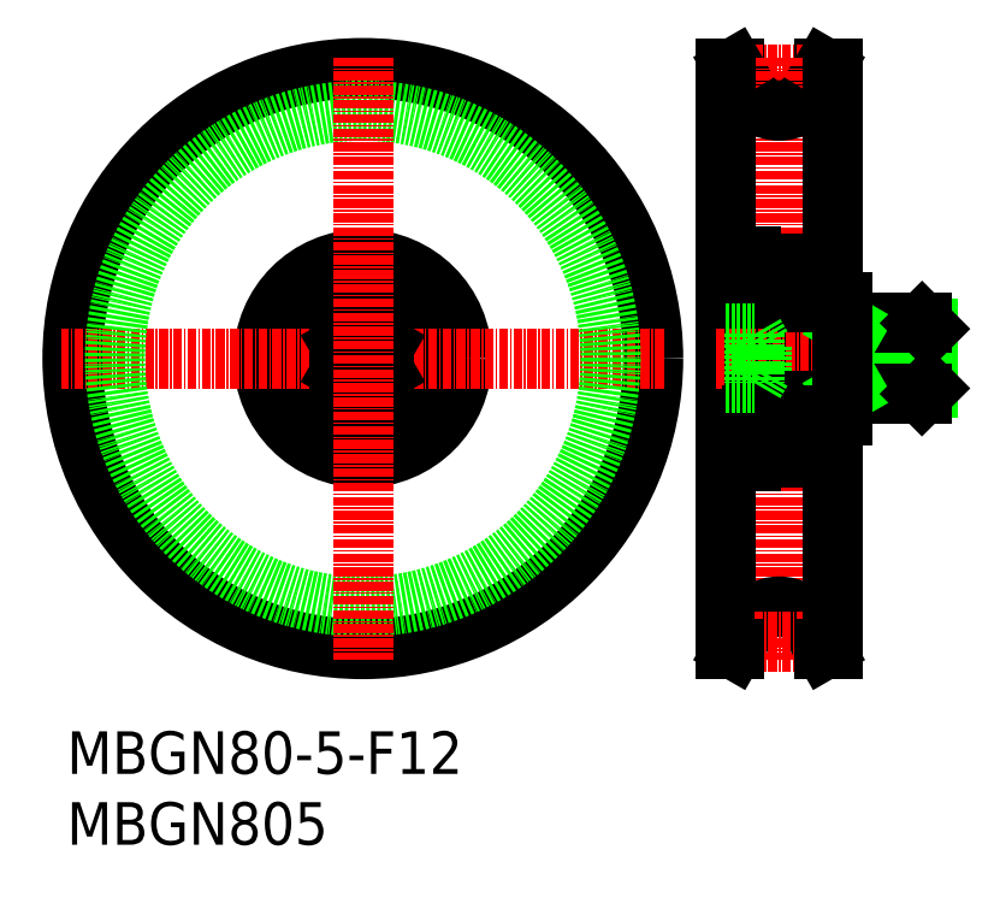
<metadata>
{"format":"dxf","ext":"dxf","renderer":"ezdxf+matplotlib","layout":"modelspace","background":"white","min_lineweight":24,"dpi":150}
</metadata>
<code>
0
SECTION
2
ENTITIES
0
TEXT
8
0
10
-286
20
-50
30
0
40
6
1
MBGN80-5-F12
0
TEXT
8
0
10
-286
20
-60
30
0
40
6
1
MBGN805
0
LINE
8
0
10
-179.1
20
49.62
30
0
11
-177.9
21
49.62
31
0
0
LINE
8
0
10
-192.9
20
49.62
30
0
11
-191.8
21
49.62
31
0
0
LINE
8
CENTER
10
-189
20
48.62
30
0
11
-181.9
21
48.62
31
0
0
ARC
8
0
10
-182
20
22.02
30
0
40
0.6
50
0
51
90
0
LINE
8
0
10
-181.5
20
20.72
30
0
11
-181.9
21
20.72
31
0
0
LINE
8
0
10
-182
20
20.29
30
0
11
-182.2
21
20.44
31
0
0
LINE
8
0
10
-182.2
20
20.44
30
0
11
-182
21
20.58
31
0
0
ARC
8
0
10
-182.3
20
20.72
30
0
40
0.3
50
39.86
51
175.1
0
LINE
8
0
10
-182
20
20.58
30
0
11
-182.2
21
20.78
31
0
0
LINE
8
0
10
-182.4
20
20.72
30
0
11
-182.4
21
20.12
31
0
0
ARC
8
0
10
-182.3
20
20.71
30
0
40
0.1
50
40.05
51
176.9
0
LINE
8
0
10
-182.6
20
20.74
30
0
11
-182.6
21
20.11
31
0
0
ARC
8
0
10
-182
20
20.58
30
0
40
0.2
50
315
51
39.86
0
LINE
8
0
10
-181.9
20
20.7
30
0
11
-182
21
20.91
31
0
0
LINE
8
0
10
-182
20
20.29
30
0
11
-181.9
21
20.44
31
0
0
ARC
8
0
10
-181.5
20
20.82
30
0
40
0.1
50
270
51
0
0
LINE
8
0
10
-181.4
20
21.12
30
0
11
-177.9
21
21.12
31
0
0
LINE
8
0
10
-181.9
20
19.63
30
0
11
-181.9
21
16.92
31
0
0
LINE
8
0
10
-181.7
20
19.74
30
0
11
-181.7
21
16.92
31
0
0
LINE
8
0
10
-182.6
20
20
30
0
11
-181.9
21
19.63
31
0
0
LINE
8
0
10
-181.5
20
16.57
30
0
11
-181.9
21
16.57
31
0
0
ARC
8
0
10
-181.9
20
16.92
30
0
40
0.2
50
270
51
0
0
ARC
8
0
10
-182.8
20
16.92
30
0
40
0.1
50
20.01
51
90
0
LINE
8
0
10
-182.3
20
16.92
30
0
11
-181.9
21
16.92
31
0
0
LINE
8
0
10
-182.3
20
16.72
30
0
11
-182.3
21
16.92
31
0
0
LINE
8
0
10
-182.5
20
16.4
30
0
11
-182.7
21
16.95
31
0
0
LINE
8
0
10
-182.2
20
16.27
30
0
11
-182.3
21
16.27
31
0
0
ARC
8
0
10
-182.3
20
16.47
30
0
40
0.2
50
200
51
270
0
ARC
8
0
10
-182.2
20
16.47
30
0
40
0.2
50
270
51
320
0
LINE
8
0
10
-181.9
20
16.72
30
0
11
-182.3
21
16.72
31
0
0
LINE
8
0
10
-181.9
20
16.57
30
0
11
-182
21
16.34
31
0
0
ARC
8
0
10
-181.5
20
16.47
30
0
40
0.1
50
359.2
51
90
0
LINE
8
0
10
-182.4
20
20.12
30
0
11
-181.7
21
19.74
31
0
0
LINE
8
0
10
-182.6
20
20.36
30
0
11
-182.6
21
20
31
0
0
ARC
8
0
10
-182.7
20
20.12
30
0
40
0.1
50
270
51
355.1
0
LINE
8
0
10
-188.1
20
20.02
30
0
11
-187.3
21
20.02
31
0
0
ARC
8
0
10
-188.6
20
20.71
30
0
40
0.1
50
3.102
51
140
0
ARC
8
0
10
-188.6
20
20.72
30
0
40
0.3
50
4.935
51
140.1
0
LINE
8
0
10
-188.3
20
20.74
30
0
11
-188.2
21
20.11
31
0
0
LINE
8
0
10
-188.5
20
20.72
30
0
11
-188.4
21
20.12
31
0
0
LINE
8
0
10
-188.8
20
20.58
30
0
11
-188.6
21
20.78
31
0
0
LINE
8
0
10
-188.7
20
20.44
30
0
11
-188.8
21
20.58
31
0
0
LINE
8
0
10
-188.8
20
20.29
30
0
11
-188.7
21
20.44
31
0
0
LINE
8
0
10
-188
20
17.02
30
0
11
-187.3
21
17.02
31
0
0
ARC
8
0
10
-188
20
16.92
30
0
40
0.1
50
90
51
160
0
ARC
8
0
10
-188.6
20
16.47
30
0
40
0.2
50
220
51
270
0
ARC
8
0
10
-188.5
20
16.47
30
0
40
0.2
50
270
51
340
0
LINE
8
0
10
-188.6
20
16.27
30
0
11
-188.5
21
16.27
31
0
0
LINE
8
0
10
-188.3
20
16.4
30
0
11
-188.1
21
16.95
31
0
0
LINE
8
0
10
-188.5
20
16.72
30
0
11
-188.5
21
16.92
31
0
0
ARC
8
0
10
-188.1
20
20.12
30
0
40
0.1
50
184.9
51
270
0
LINE
8
0
10
-188.2
20
20.36
30
0
11
-188.2
21
20
31
0
0
LINE
8
0
10
-189.4
20
22.62
30
0
11
-182
21
22.62
31
0
0
CIRCLE
8
0
10
-185.4
20
18.52
30
0
40
2.381
0
LINE
8
0
10
-182.7
20
20.02
30
0
11
-183.6
21
20.02
31
0
0
LINE
8
0
10
-182.8
20
17.02
30
0
11
-183.6
21
17.02
31
0
0
ARC
8
0
10
-188.8
20
20.58
30
0
40
0.2
50
140.1
51
225
0
ARC
8
0
10
-189.3
20
20.82
30
0
40
0.1
50
180
51
270
0
LINE
8
0
10
-189.3
20
20.72
30
0
11
-188.9
21
20.72
31
0
0
LINE
8
0
10
-190.6
20
23.02
30
0
11
-189.4
21
23.02
31
0
0
LINE
8
0
10
-190.6
20
20.08
30
0
11
-189.4
21
20.08
31
0
0
LINE
8
0
10
-192.9
20
22.62
30
0
11
-190.6
21
22.62
31
0
0
LINE
8
0
10
-188.9
20
19.63
30
0
11
-188.9
21
16.92
31
0
0
LINE
8
0
10
-189.1
20
19.74
30
0
11
-189.1
21
16.92
31
0
0
ARC
8
0
10
-188.9
20
16.92
30
0
40
0.2
50
180
51
270
0
ARC
8
0
10
-189.3
20
16.47
30
0
40
0.1
50
90
51
180.8
0
LINE
8
0
10
-189.3
20
16.57
30
0
11
-189
21
16.57
31
0
0
LINE
8
0
10
-188.4
20
20.12
30
0
11
-189.1
21
19.74
31
0
0
LINE
8
0
10
-188.2
20
20
30
0
11
-188.9
21
19.63
31
0
0
ARC
8
0
10
-188.8
20
22.02
30
0
40
0.6
50
90
51
180
0
LINE
8
0
10
-189
20
20.7
30
0
11
-188.8
21
20.91
31
0
0
LINE
8
0
10
-188.8
20
20.29
30
0
11
-188.9
21
20.44
31
0
0
LINE
8
0
10
-189
20
16.57
30
0
11
-188.8
21
16.34
31
0
0
LINE
8
0
10
-188.9
20
16.72
30
0
11
-188.5
21
16.72
31
0
0
LINE
8
0
10
-188.5
20
16.92
30
0
11
-188.9
21
16.92
31
0
0
LINE
8
CENTER
10
-189.1
20
18.52
30
0
11
-181.8
21
18.52
31
0
0
ARC
8
0
10
-182
20
15.22
30
0
40
0.6
50
270
51
0
0
LINE
8
0
10
-188.8
20
14.62
30
0
11
-182
21
14.62
31
0
0
ARC
8
0
10
-188.8
20
15.22
30
0
40
0.6
50
180
51
270
0
LINE
8
0
10
-181.1
20
46.12
30
0
11
-179.1
21
49.62
31
0
0
LINE
8
0
10
-189.7
20
46.12
30
0
11
-191.8
21
49.62
31
0
0
LINE
8
CENTER
10
-185.4
20
51.12
30
0
11
-185.4
21
-33.88
31
0
0
LINE
8
0
10
-189.4
20
23.02
30
0
11
-189.4
21
-5.781
31
0
0
LINE
8
0
10
-181.4
20
22.02
30
0
11
-181.4
21
-4.781
31
0
0
LINE
8
0
10
-177.9
20
49.62
30
0
11
-177.9
21
16.62
31
0
0
LINE
8
0
10
-192.9
20
49.62
30
0
11
-192.9
21
-32.38
31
0
0
LINE
8
0
10
-190.6
20
23.02
30
0
11
-190.6
21
-5.781
31
0
0
LINE
8
CENTER
10
-194.4
20
8.619
30
0
11
-162.9
21
8.619
31
0
0
ARC
8
0
10
-185.4
20
48.62
30
0
40
5
50
210
51
330
0
ARC
8
0
10
-185.4
20
-31.38
30
0
40
5
50
30
51
150
0
LINE
8
0
10
-189.7
20
-28.88
30
0
11
-191.8
21
-32.38
31
0
0
LINE
8
0
10
-181.1
20
-28.88
30
0
11
-179.1
21
-32.38
31
0
0
ARC
8
0
10
-188.8
20
2.019
30
0
40
0.6
50
90
51
180
0
LINE
8
0
10
-188.8
20
2.619
30
0
11
-182
21
2.619
31
0
0
ARC
8
0
10
-182
20
2.019
30
0
40
0.6
50
1.36e-14
51
90
0
LINE
8
CENTER
10
-189.1
20
-1.281
30
0
11
-181.8
21
-1.281
31
0
0
LINE
8
0
10
-188.5
20
0.3186
30
0
11
-188.9
21
0.3186
31
0
0
LINE
8
0
10
-188.9
20
0.5186
30
0
11
-188.5
21
0.5186
31
0
0
LINE
8
0
10
-189
20
0.6686
30
0
11
-188.8
21
0.8971
31
0
0
LINE
8
0
10
-188.8
20
-3.056
30
0
11
-188.9
21
-3.198
31
0
0
LINE
8
0
10
-189
20
-3.467
30
0
11
-188.8
21
-3.672
31
0
0
ARC
8
0
10
-188.8
20
-4.781
30
0
40
0.6
50
180
51
270
0
LINE
8
0
10
-188.2
20
-2.766
30
0
11
-188.9
21
-2.391
31
0
0
LINE
8
0
10
-188.4
20
-2.882
30
0
11
-189.1
21
-2.506
31
0
0
LINE
8
0
10
-189.3
20
0.6686
30
0
11
-189
21
0.6686
31
0
0
ARC
8
0
10
-189.3
20
0.7686
30
0
40
0.1
50
179.2
51
270
0
ARC
8
0
10
-188.9
20
0.3186
30
0
40
0.2
50
90
51
180
0
LINE
8
0
10
-189.1
20
-2.506
30
0
11
-189.1
21
0.3186
31
0
0
LINE
8
0
10
-188.9
20
-2.391
30
0
11
-188.9
21
0.3186
31
0
0
LINE
8
0
10
-192.9
20
-5.381
30
0
11
-190.6
21
-5.381
31
0
0
LINE
8
0
10
-190.6
20
-2.84
30
0
11
-189.4
21
-2.84
31
0
0
LINE
8
0
10
-190.6
20
-5.781
30
0
11
-189.4
21
-5.781
31
0
0
LINE
8
0
10
-189.3
20
-3.481
30
0
11
-188.9
21
-3.481
31
0
0
ARC
8
0
10
-189.3
20
-3.581
30
0
40
0.1
50
90
51
180
0
ARC
8
0
10
-188.8
20
-3.339
30
0
40
0.2
50
135
51
219.9
0
LINE
8
0
10
-182.8
20
0.2186
30
0
11
-183.6
21
0.2186
31
0
0
LINE
8
0
10
-182.7
20
-2.781
30
0
11
-183.6
21
-2.781
31
0
0
CIRCLE
8
0
10
-185.4
20
-1.281
30
0
40
2.381
0
LINE
8
0
10
-189.4
20
-5.381
30
0
11
-182
21
-5.381
31
0
0
LINE
8
0
10
-188.2
20
-3.127
30
0
11
-188.2
21
-2.766
31
0
0
ARC
8
0
10
-188.1
20
-2.881
30
0
40
0.1
50
90
51
175.1
0
LINE
8
0
10
-188.5
20
0.5186
30
0
11
-188.5
21
0.3186
31
0
0
LINE
8
0
10
-188.3
20
0.837
30
0
11
-188.1
21
0.2844
31
0
0
LINE
8
0
10
-188.6
20
0.9686
30
0
11
-188.5
21
0.9686
31
0
0
ARC
8
0
10
-188.5
20
0.7686
30
0
40
0.2
50
20.01
51
90
0
ARC
8
0
10
-188.6
20
0.7686
30
0
40
0.2
50
90
51
140
0
ARC
8
0
10
-188
20
0.3186
30
0
40
0.1
50
200
51
270
0
LINE
8
0
10
-188
20
0.2186
30
0
11
-187.3
21
0.2186
31
0
0
LINE
8
0
10
-188.8
20
-3.056
30
0
11
-188.7
21
-3.198
31
0
0
LINE
8
0
10
-188.7
20
-3.198
30
0
11
-188.8
21
-3.339
31
0
0
LINE
8
0
10
-188.8
20
-3.339
30
0
11
-188.6
21
-3.542
31
0
0
LINE
8
0
10
-188.5
20
-3.483
30
0
11
-188.4
21
-2.882
31
0
0
LINE
8
0
10
-188.3
20
-3.506
30
0
11
-188.2
21
-2.873
31
0
0
ARC
8
0
10
-188.6
20
-3.48
30
0
40
0.3
50
219.9
51
355.1
0
ARC
8
0
10
-188.6
20
-3.477
30
0
40
0.1
50
220
51
356.9
0
LINE
8
0
10
-188.1
20
-2.781
30
0
11
-187.3
21
-2.781
31
0
0
ARC
8
0
10
-182.7
20
-2.881
30
0
40
0.1
50
4.935
51
90
0
LINE
8
0
10
-182.6
20
-3.127
30
0
11
-182.6
21
-2.766
31
0
0
LINE
8
0
10
-182.4
20
-2.882
30
0
11
-181.7
21
-2.506
31
0
0
ARC
8
0
10
-181.5
20
0.7686
30
0
40
0.1
50
270
51
0.8103
0
LINE
8
0
10
-181.9
20
0.6686
30
0
11
-182
21
0.8971
31
0
0
LINE
8
0
10
-181.9
20
0.5186
30
0
11
-182.3
21
0.5186
31
0
0
ARC
8
0
10
-182.2
20
0.7686
30
0
40
0.2
50
39.98
51
90
0
ARC
8
0
10
-182.3
20
0.7686
30
0
40
0.2
50
90
51
160
0
LINE
8
0
10
-182.2
20
0.9686
30
0
11
-182.3
21
0.9686
31
0
0
LINE
8
0
10
-182.5
20
0.837
30
0
11
-182.7
21
0.2844
31
0
0
LINE
8
0
10
-182.3
20
0.5186
30
0
11
-182.3
21
0.3186
31
0
0
LINE
8
0
10
-182.3
20
0.3186
30
0
11
-181.9
21
0.3186
31
0
0
ARC
8
0
10
-182.8
20
0.3186
30
0
40
0.1
50
270
51
340
0
ARC
8
0
10
-181.9
20
0.3186
30
0
40
0.2
50
1.36e-14
51
90
0
LINE
8
0
10
-181.5
20
0.6686
30
0
11
-181.9
21
0.6686
31
0
0
LINE
8
0
10
-182.6
20
-2.766
30
0
11
-181.9
21
-2.391
31
0
0
LINE
8
0
10
-181.7
20
-2.506
30
0
11
-181.7
21
0.3186
31
0
0
LINE
8
0
10
-181.9
20
-2.391
30
0
11
-181.9
21
0.3186
31
0
0
LINE
8
0
10
-181.4
20
-3.881
30
0
11
-177.9
21
-3.881
31
0
0
ARC
8
0
10
-181.5
20
-3.581
30
0
40
0.1
50
1.36e-14
51
90
0
LINE
8
0
10
-182
20
-3.056
30
0
11
-181.9
21
-3.198
31
0
0
LINE
8
0
10
-181.9
20
-3.467
30
0
11
-182
21
-3.672
31
0
0
ARC
8
0
10
-182
20
-3.339
30
0
40
0.2
50
320.1
51
45
0
LINE
8
0
10
-182.6
20
-3.506
30
0
11
-182.6
21
-2.873
31
0
0
ARC
8
0
10
-182.3
20
-3.477
30
0
40
0.1
50
183.1
51
320
0
LINE
8
0
10
-182.4
20
-3.483
30
0
11
-182.4
21
-2.882
31
0
0
LINE
8
0
10
-182
20
-3.339
30
0
11
-182.2
21
-3.542
31
0
0
ARC
8
0
10
-182.3
20
-3.48
30
0
40
0.3
50
184.9
51
320.1
0
LINE
8
0
10
-182.2
20
-3.198
30
0
11
-182
21
-3.339
31
0
0
LINE
8
0
10
-182
20
-3.056
30
0
11
-182.2
21
-3.198
31
0
0
LINE
8
0
10
-181.5
20
-3.481
30
0
11
-181.9
21
-3.481
31
0
0
ARC
8
0
10
-182
20
-4.781
30
0
40
0.6
50
270
51
1.36e-14
0
LINE
8
CENTER
10
-189
20
-31.38
30
0
11
-181.9
21
-31.38
31
0
0
LINE
8
0
10
-192.9
20
-32.38
30
0
11
-191.8
21
-32.38
31
0
0
LINE
8
0
10
-179.1
20
-32.38
30
0
11
-177.9
21
-32.38
31
0
0
LINE
8
0
10
-174.9
20
13.62
30
0
11
-174.9
21
3.619
31
0
0
LINE
8
0
10
-165.2
20
13.62
30
0
11
-165.2
21
3.619
31
0
0
LINE
8
0
10
-164.4
20
12.81
30
0
11
-164.4
21
4.431
31
0
0
LINE
8
0
10
-174.9
20
4.431
30
0
11
-164.4
21
4.431
31
0
0
LINE
8
0
10
-176.4
20
3.619
30
0
11
-165.2
21
3.619
31
0
0
LINE
8
0
10
-174.9
20
4.431
30
0
11
-176.3
21
3.619
31
0
0
LINE
8
0
10
-165.2
20
3.619
30
0
11
-164.4
21
4.431
31
0
0
LINE
8
0
10
-174.9
20
12.81
30
0
11
-164.4
21
12.81
31
0
0
LINE
8
0
10
-176.4
20
13.62
30
0
11
-165.2
21
13.62
31
0
0
LINE
8
0
10
-174.9
20
12.81
30
0
11
-176.3
21
13.62
31
0
0
LINE
8
0
10
-165.2
20
13.62
30
0
11
-164.4
21
12.81
31
0
0
LINE
8
0
10
-176.4
20
16.62
30
0
11
-176.4
21
0.6186
31
0
0
LINE
8
0
10
-181.4
20
16.62
30
0
11
-176.4
21
16.62
31
0
0
LINE
8
0
10
-181.4
20
0.6186
30
0
11
-176.4
21
0.6186
31
0
0
LINE
8
0
10
-177.9
20
0.6186
30
0
11
-177.9
21
-32.38
31
0
0
CIRCLE
8
0
10
-244.2
20
8.619
30
0
40
41
0
CIRCLE
8
0
10
-244.2
20
8.619
30
0
40
14
0
CIRCLE
8
0
10
-244.2
20
8.619
30
0
40
11.46
0
CIRCLE
8
0
10
-244.2
20
8.619
30
0
40
6
0
LINE
8
CENTER
10
-201.7
20
8.619
30
0
11
-286.7
21
8.619
31
0
0
LINE
8
0
10
-247.2
20
6.891
30
0
11
-244.2
21
5.158
31
0
0
LINE
8
0
10
-244.2
20
12.08
30
0
11
-247.2
21
10.34
31
0
0
LINE
8
0
10
-247.2
20
6.891
30
0
11
-247.2
21
10.34
31
0
0
LINE
8
0
10
-244.2
20
12.08
30
0
11
-241.2
21
10.34
31
0
0
LINE
8
0
10
-241.2
20
6.891
30
0
11
-241.2
21
10.34
31
0
0
LINE
8
0
10
-241.2
20
6.891
30
0
11
-244.2
21
5.158
31
0
0
CIRCLE
8
0
10
-244.2
20
8.619
30
0
40
35
0
LINE
8
CENTER
10
-244.2
20
51.12
30
0
11
-244.2
21
-33.88
31
0
0
LINE
8
0
10
-192.9
20
6.891
30
0
11
-188.9
21
6.891
31
0
0
LINE
8
0
10
-192.9
20
10.34
30
0
11
-188.9
21
10.34
31
0
0
LINE
8
0
10
-192.9
20
12.08
30
0
11
-188.9
21
12.08
31
0
0
LINE
8
0
10
-192.9
20
5.158
30
0
11
-188.9
21
5.158
31
0
0
LINE
8
0
10
-187.9
20
10.34
30
0
11
-188.9
21
12.08
31
0
0
LINE
8
0
10
-188.9
20
12.08
30
0
11
-188.9
21
5.158
31
0
0
LINE
8
0
10
-187.9
20
10.34
30
0
11
-187.9
21
6.891
31
0
0
LINE
8
0
10
-187.9
20
6.891
30
0
11
-188.9
21
5.158
31
0
0
ENDSEC
0
EOF

</code>
